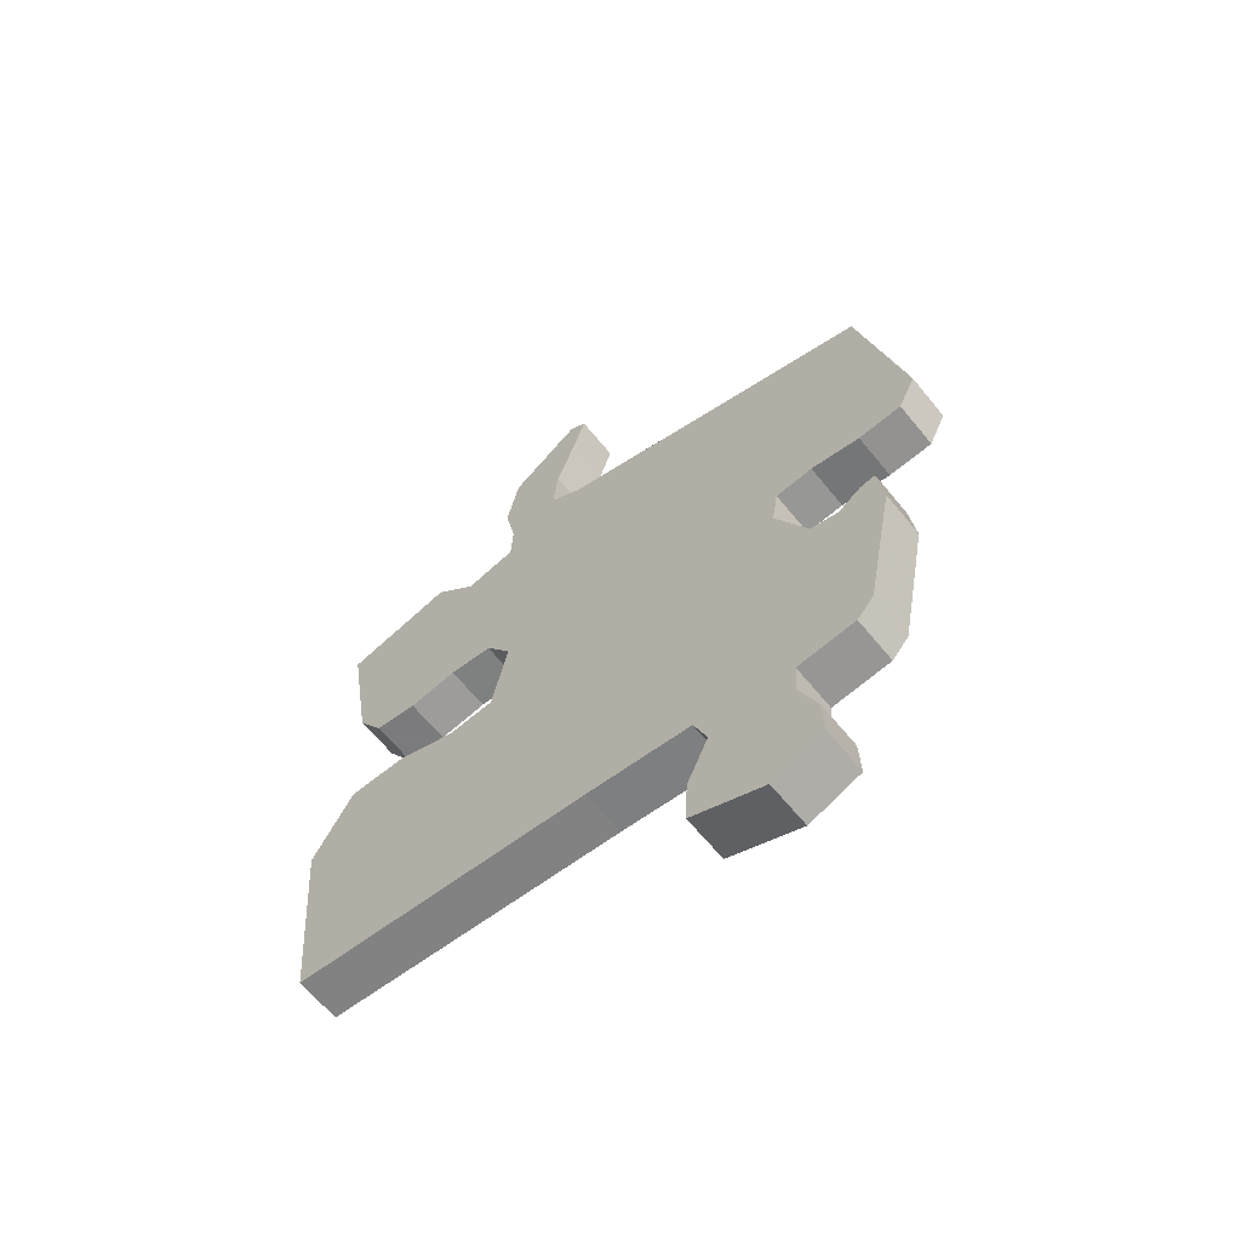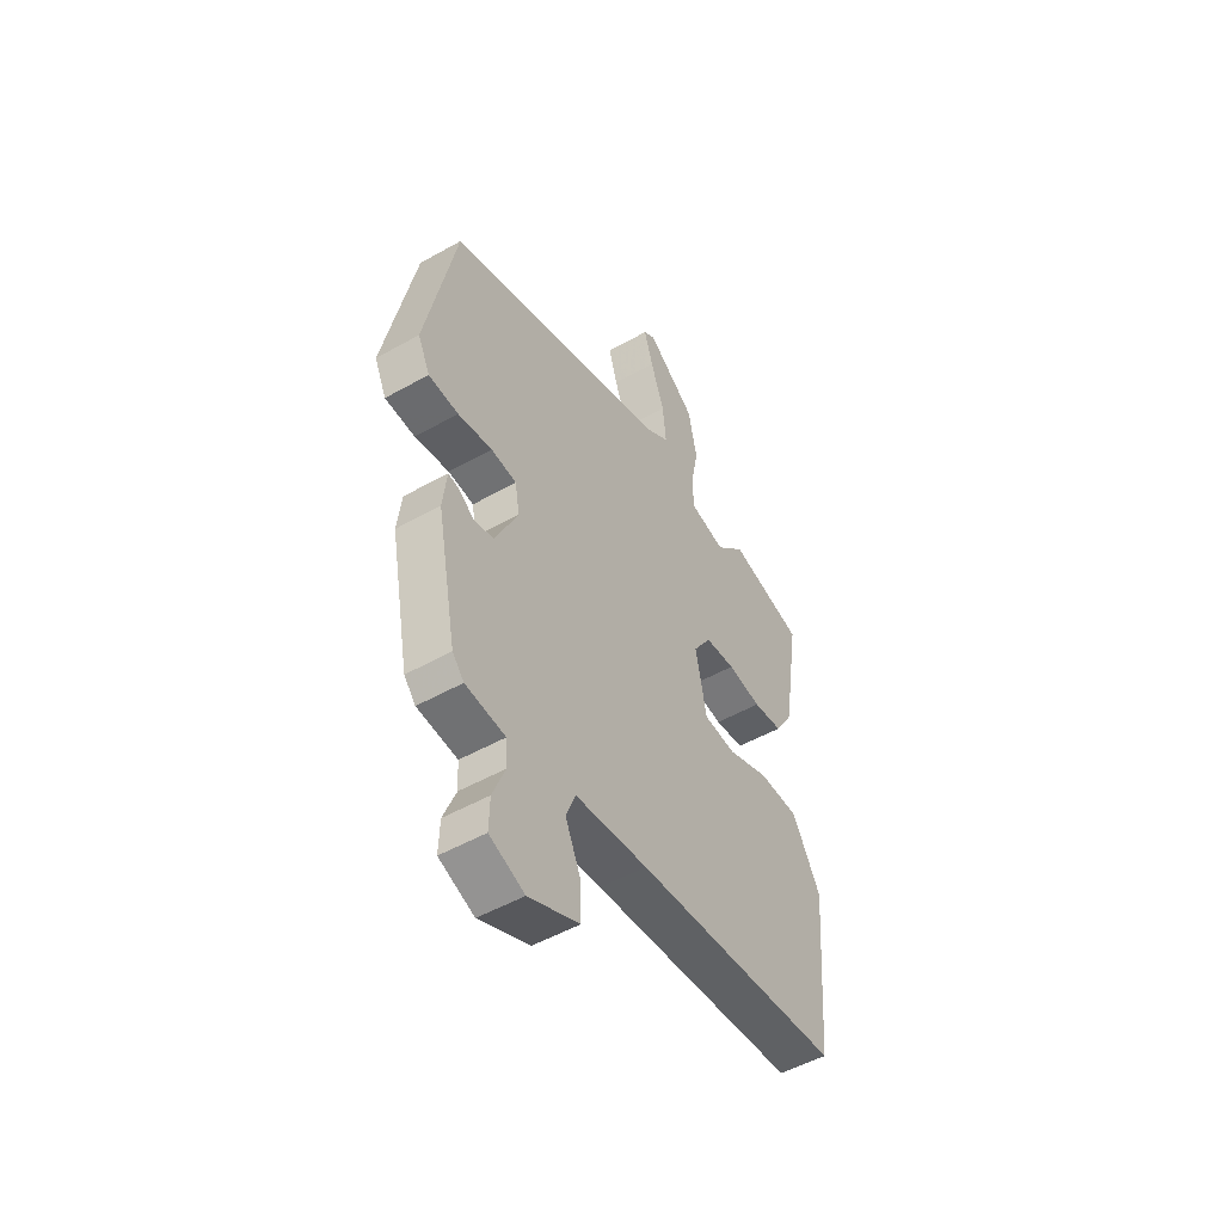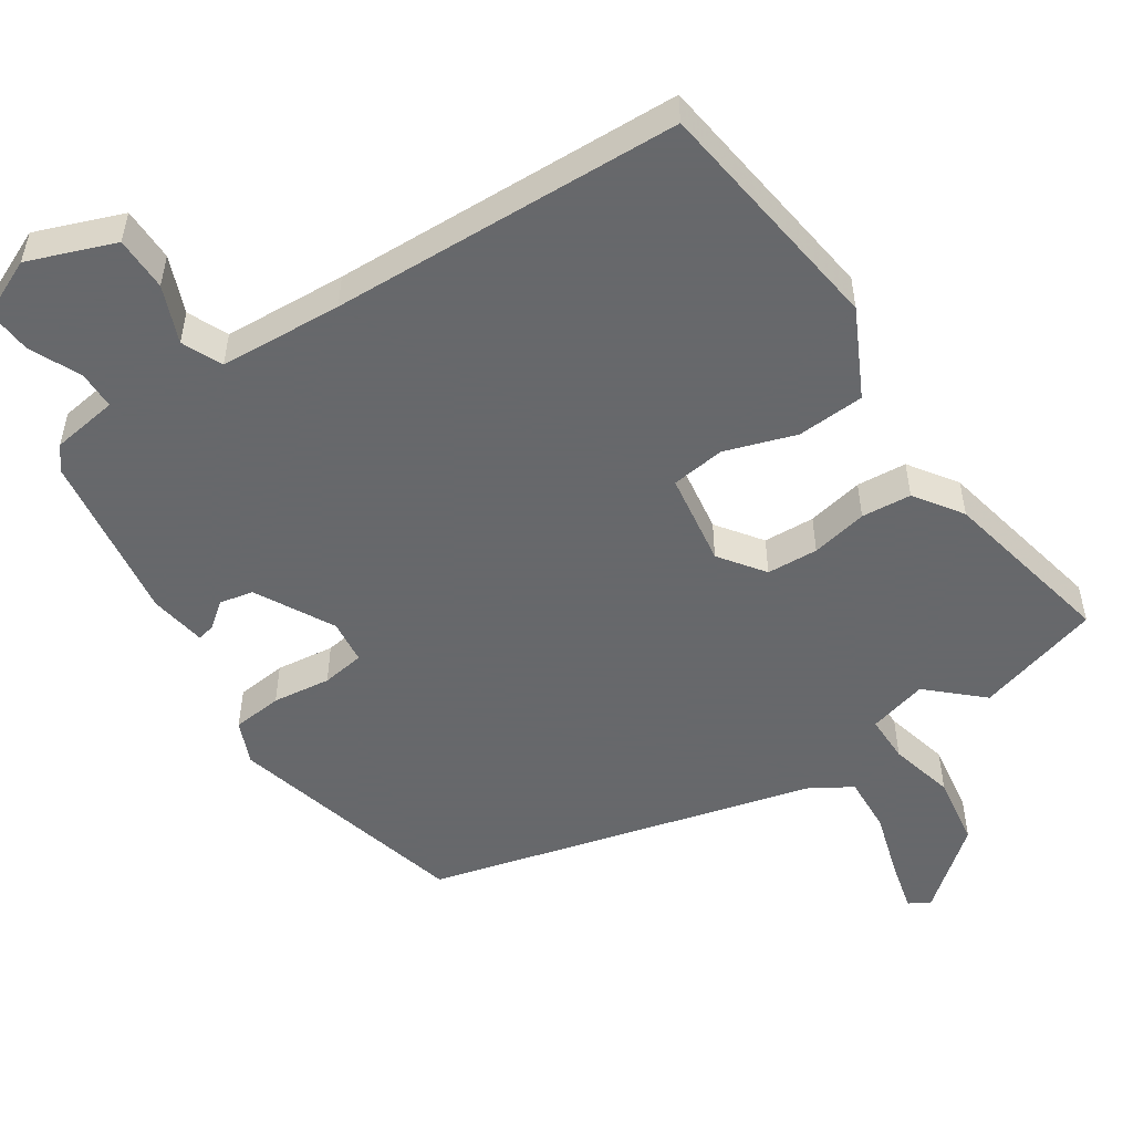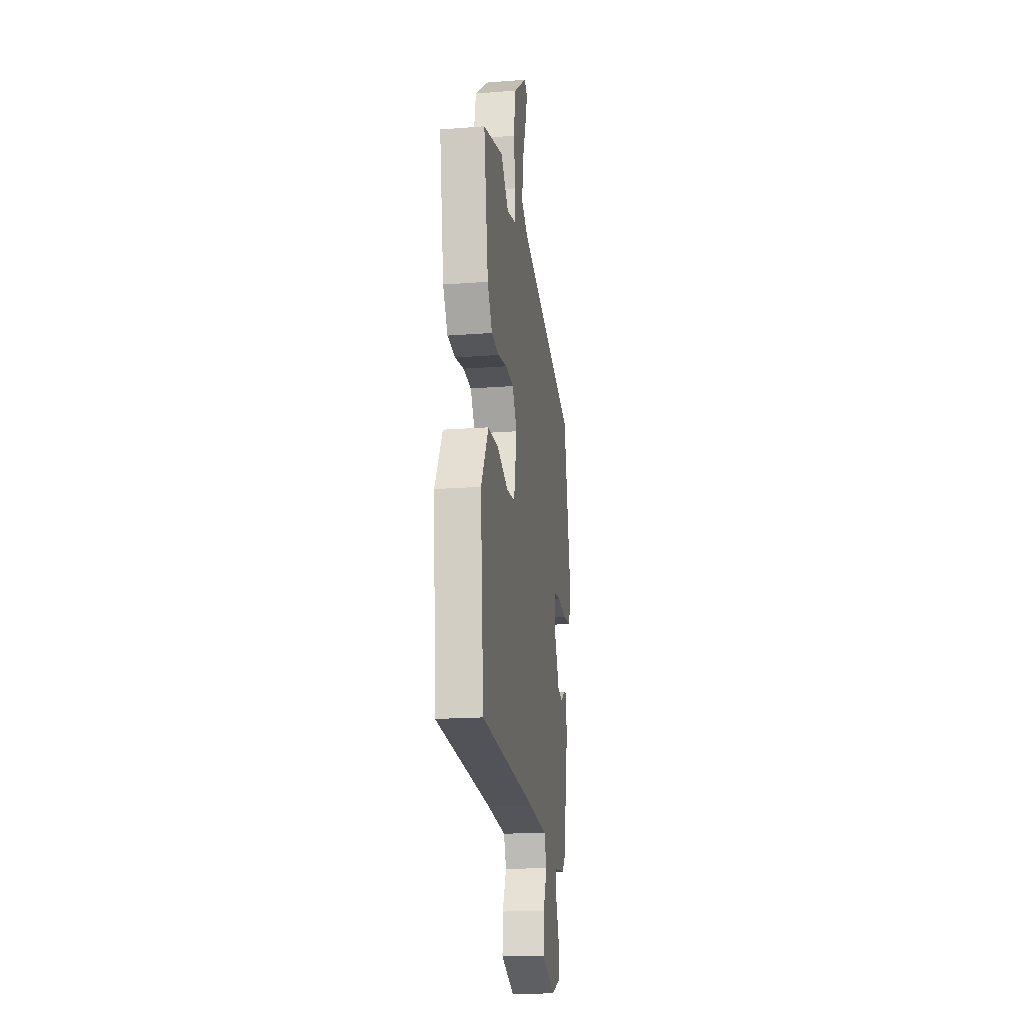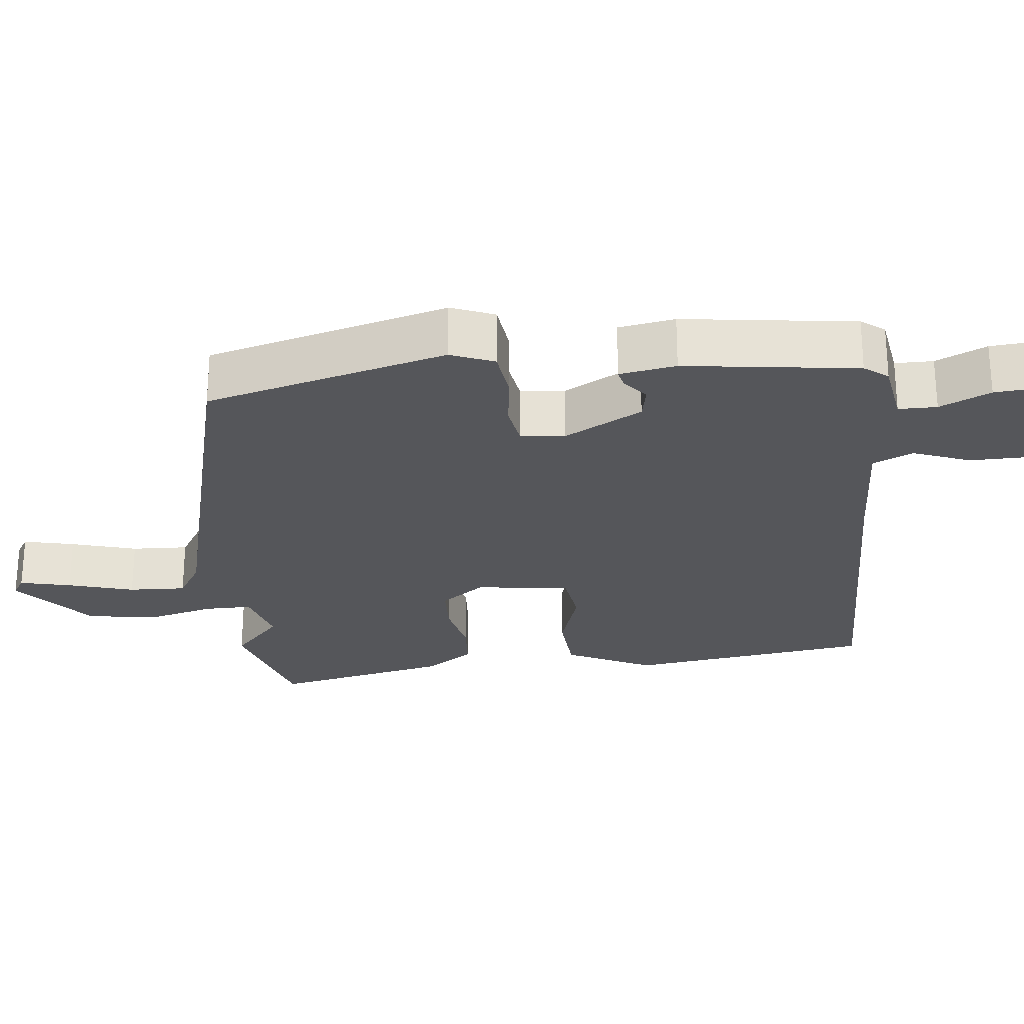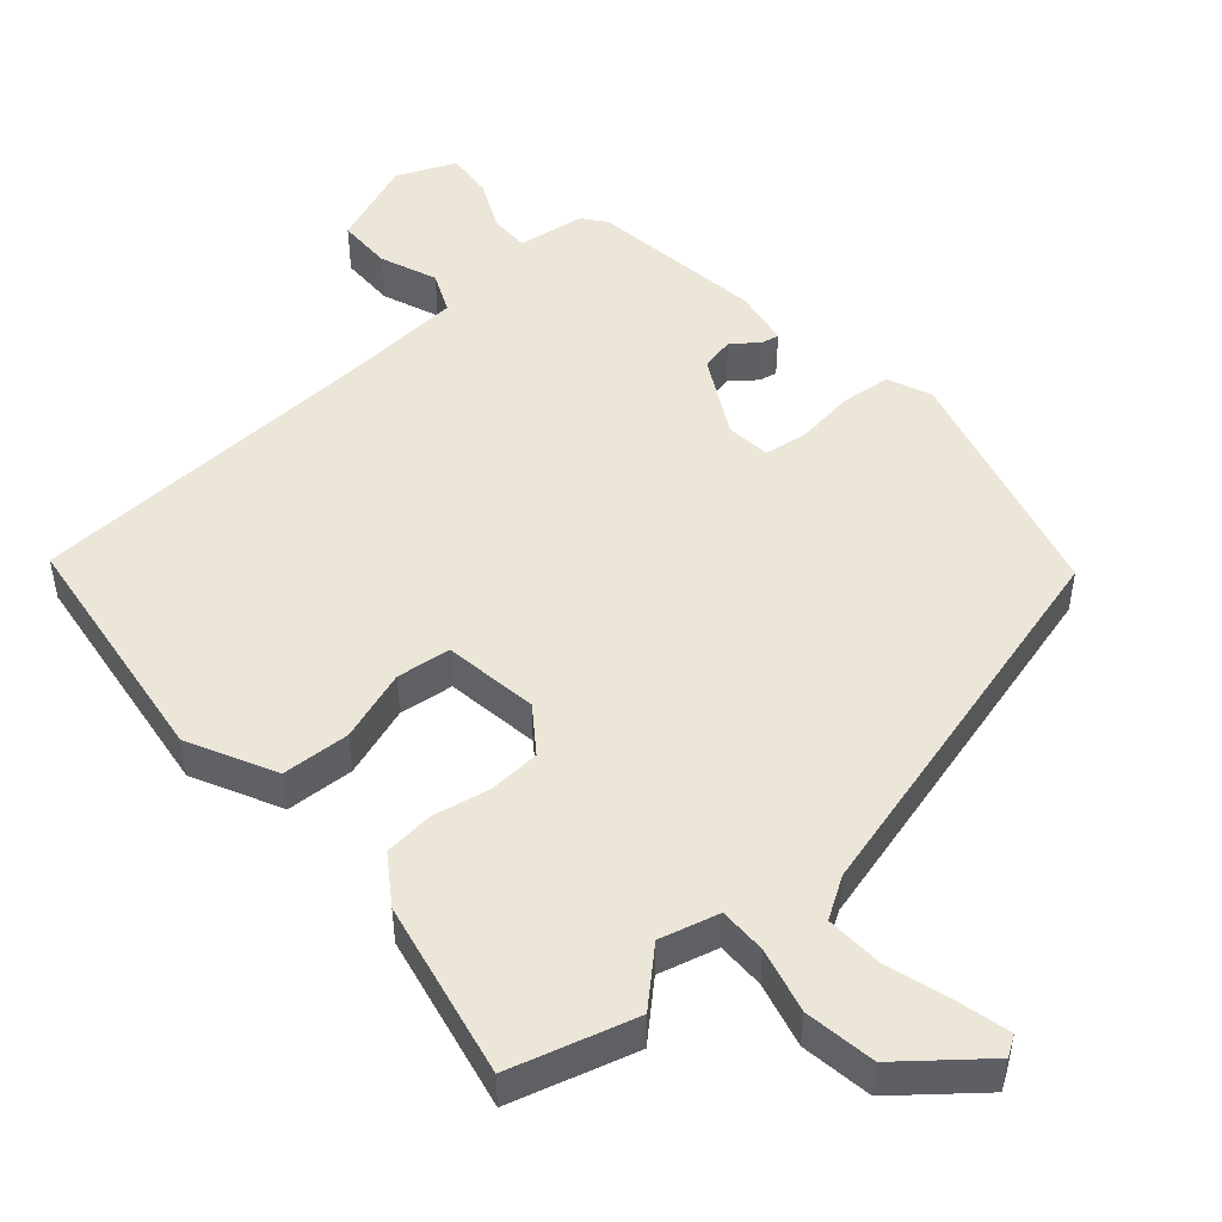
<metadata>
{"format":"obj","ext":"obj","renderer":"f3d","projection":"perspective","resolution":1024,"background":"white","views":[{"elev":-64.1,"azim":39.2,"up":"+Z"},{"elev":-50.7,"azim":121.7,"up":"+Z"},{"elev":-52.3,"azim":-143.8,"up":"+Y"},{"elev":-17.9,"azim":-81.5,"up":"+Z"},{"elev":-25.8,"azim":99.5,"up":"+Y"},{"elev":49.4,"azim":-38.4,"up":"+Y"}]}
</metadata>
<code>
v -0.514 0.07 -0.444
v -0.542 0.07 -0.105
v -0.476 0.07 0.012
v -0.382 0.07 0.013
v -0.285 0.07 -0.024
v -0.21 0.07 -0.018
v -0.184 0.07 0.111
v -0.226 0.07 0.175
v -0.297 0.07 0.182
v -0.376 0.07 0.17
v -0.445 0.07 0.179
v -0.487 0.07 0.247
v -0.526 0.07 0.494
v -0.35 0.07 0.536
v -0.281 0.07 0.466
v -0.198 0.07 0.484
v -0.195 0.07 0.55
v -0.213 0.07 0.641
v -0.193 0.07 0.739
v -0.078 0.07 0.824
v -0.051 0.07 0.805
v -0.072 0.07 0.735
v -0.104 0.07 0.645
v -0.112 0.07 0.566
v -0.058 0.07 0.529
v 0.471 0.07 0.363
v 0.542 0.07 0.024
v 0.514 0.07 -0.035
v 0.444 0.07 -0.039
v 0.364 0.07 -0.025
v 0.304 0.07 -0.031
v 0.294 0.07 -0.092
v 0.347 0.07 -0.203
v 0.393 0.07 -0.215
v 0.43 0.07 -0.189
v 0.455 0.07 -0.185
v 0.464 0.07 -0.264
v 0.418 0.07 -0.501
v 0.391 0.07 -0.532
v 0.298 0.07 -0.541
v 0.295 0.07 -0.594
v 0.324 0.07 -0.666
v 0.326 0.07 -0.73
v 0.244 0.07 -0.762
v 0.126 0.07 -0.711
v 0.129 0.07 -0.636
v 0.164 0.07 -0.559
v 0.142 0.07 -0.502
v -0.028 0.07 -0.484
v -0.514 0 -0.444
v -0.542 0 -0.105
v -0.476 0 0.012
v -0.382 0 0.013
v -0.285 0 -0.024
v -0.21 0 -0.018
v -0.184 0 0.111
v -0.226 0 0.175
v -0.297 0 0.182
v -0.376 0 0.17
v -0.445 0 0.179
v -0.487 0 0.247
v -0.526 0 0.494
v -0.35 0 0.536
v -0.281 0 0.466
v -0.198 0 0.484
v -0.195 0 0.55
v -0.213 0 0.641
v -0.193 0 0.739
v -0.078 0 0.824
v -0.051 0 0.805
v -0.072 0 0.735
v -0.104 0 0.645
v -0.112 0 0.566
v -0.058 0 0.529
v 0.471 0 0.363
v 0.542 0 0.024
v 0.514 0 -0.035
v 0.444 0 -0.039
v 0.364 0 -0.025
v 0.304 0 -0.031
v 0.294 0 -0.092
v 0.347 0 -0.203
v 0.393 0 -0.215
v 0.43 0 -0.189
v 0.455 0 -0.185
v 0.464 0 -0.264
v 0.418 0 -0.501
v 0.391 0 -0.532
v 0.298 0 -0.541
v 0.295 0 -0.594
v 0.324 0 -0.666
v 0.326 0 -0.73
v 0.244 0 -0.762
v 0.126 0 -0.711
v 0.129 0 -0.636
v 0.164 0 -0.559
v 0.142 0 -0.502
v -0.028 0 -0.484
f 45 46 47
f 44 45 47
f 43 44 47
f 42 43 47
f 41 42 47
f 40 41 47 48
f 39 40 48
f 38 39 48
f 37 38 48
f 36 37 48
f 35 36 48
f 34 35 48
f 33 34 48 49
f 28 29 30
f 27 28 30
f 26 27 30
f 25 26 30
f 24 25 30 31
f 21 22 23
f 20 21 23
f 19 20 23
f 18 19 23
f 17 18 23
f 16 17 23 24
f 13 14 15
f 12 13 15
f 11 12 15
f 10 11 15
f 9 10 15
f 8 9 15 16
f 24 31 32
f 16 24 32
f 8 16 32
f 7 8 32
f 3 4 5
f 2 3 5
f 1 2 5 6
f 32 33 49
f 7 32 49
f 6 7 49
f 1 6 49
f 96 95 94
f 96 94 93
f 96 93 92
f 96 92 91
f 96 91 90
f 97 96 90 89
f 97 89 88
f 97 88 87
f 97 87 86
f 97 86 85
f 97 85 84
f 97 84 83
f 98 97 83 82
f 79 78 77
f 79 77 76
f 79 76 75
f 79 75 74
f 80 79 74 73
f 72 71 70
f 72 70 69
f 72 69 68
f 72 68 67
f 72 67 66
f 73 72 66 65
f 64 63 62
f 64 62 61
f 64 61 60
f 64 60 59
f 64 59 58
f 65 64 58 57
f 81 80 73
f 81 73 65
f 81 65 57
f 81 57 56
f 54 53 52
f 54 52 51
f 55 54 51 50
f 98 82 81
f 98 81 56
f 98 56 55
f 98 55 50
f 1 50 51 2
f 2 51 52 3
f 3 52 53 4
f 4 53 54 5
f 5 54 55 6
f 6 55 56 7
f 7 56 57 8
f 8 57 58 9
f 9 58 59 10
f 10 59 60 11
f 11 60 61 12
f 12 61 62 13
f 13 62 63 14
f 14 63 64 15
f 15 64 65 16
f 16 65 66 17
f 17 66 67 18
f 18 67 68 19
f 19 68 69 20
f 20 69 70 21
f 21 70 71 22
f 22 71 72 23
f 23 72 73 24
f 24 73 74 25
f 25 74 75 26
f 26 75 76 27
f 27 76 77 28
f 28 77 78 29
f 29 78 79 30
f 30 79 80 31
f 31 80 81 32
f 32 81 82 33
f 33 82 83 34
f 34 83 84 35
f 35 84 85 36
f 36 85 86 37
f 37 86 87 38
f 38 87 88 39
f 39 88 89 40
f 40 89 90 41
f 41 90 91 42
f 42 91 92 43
f 43 92 93 44
f 44 93 94 45
f 45 94 95 46
f 46 95 96 47
f 47 96 97 48
f 48 97 98 49
f 49 98 50 1

</code>
